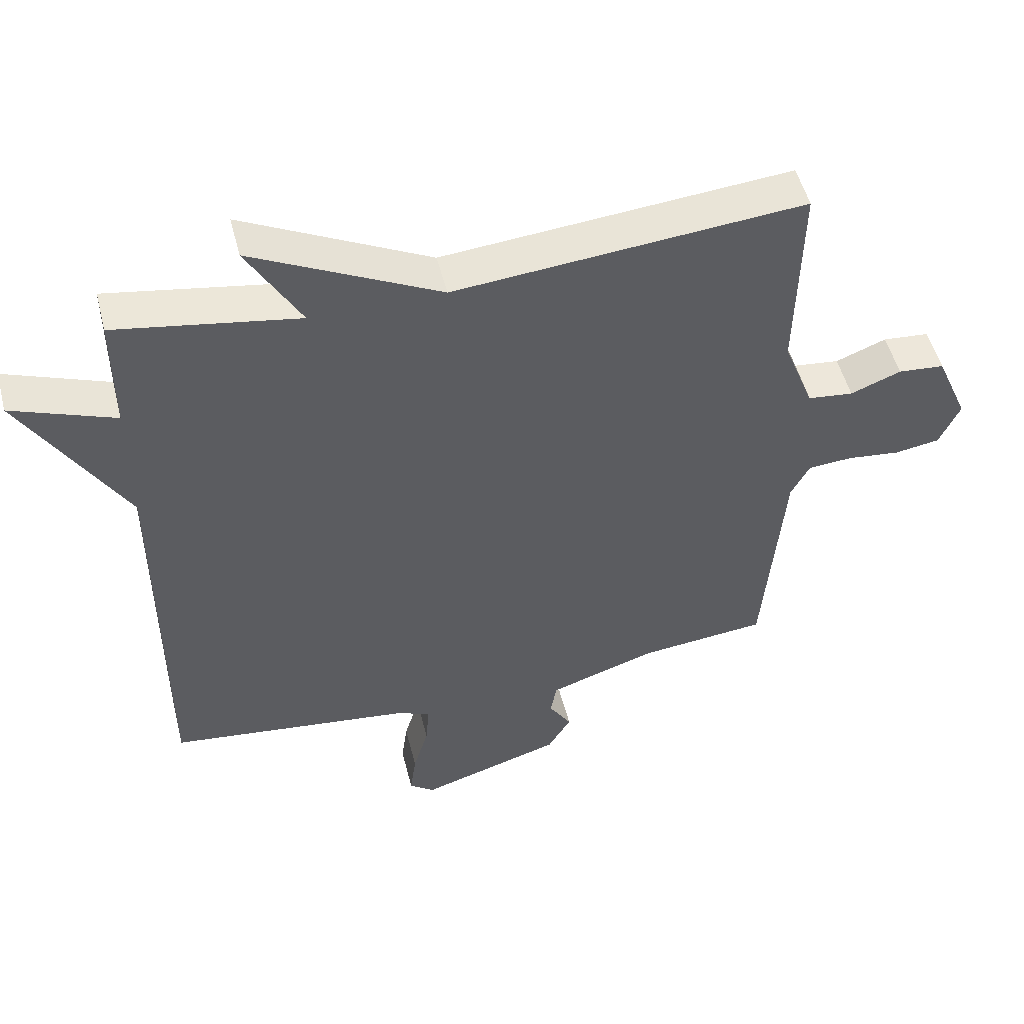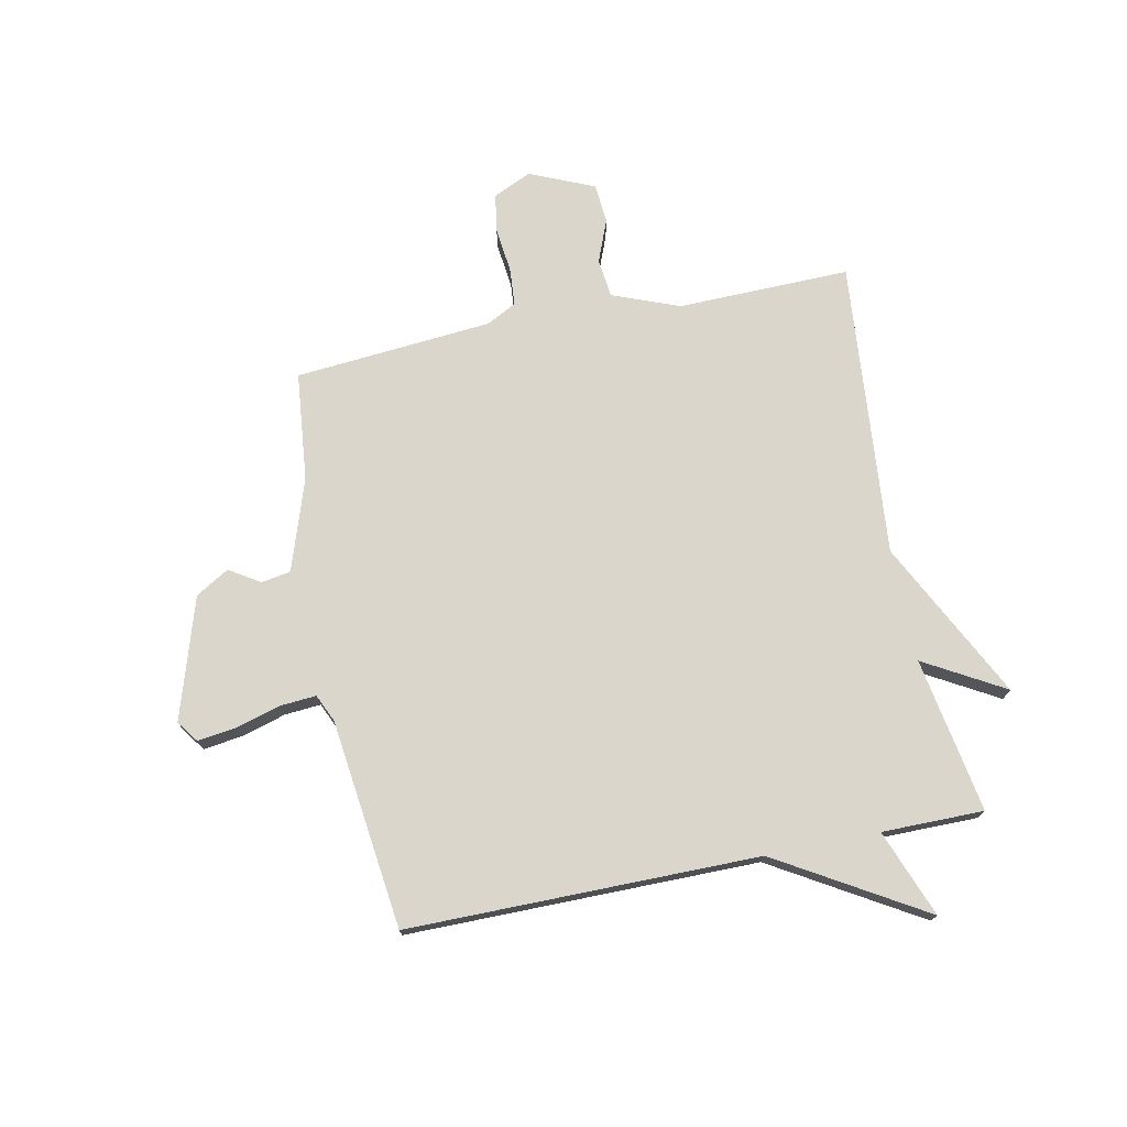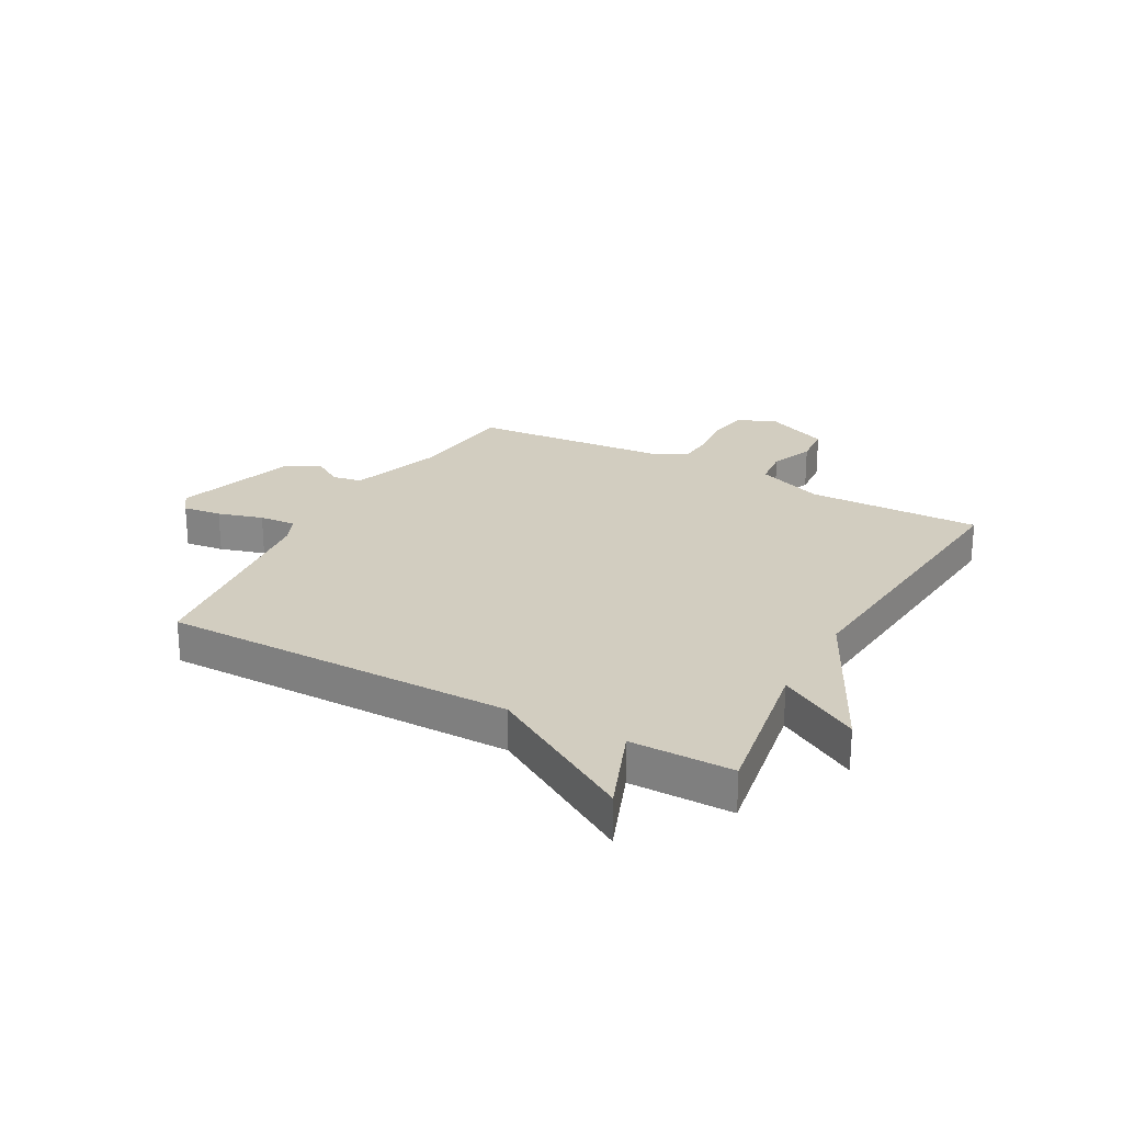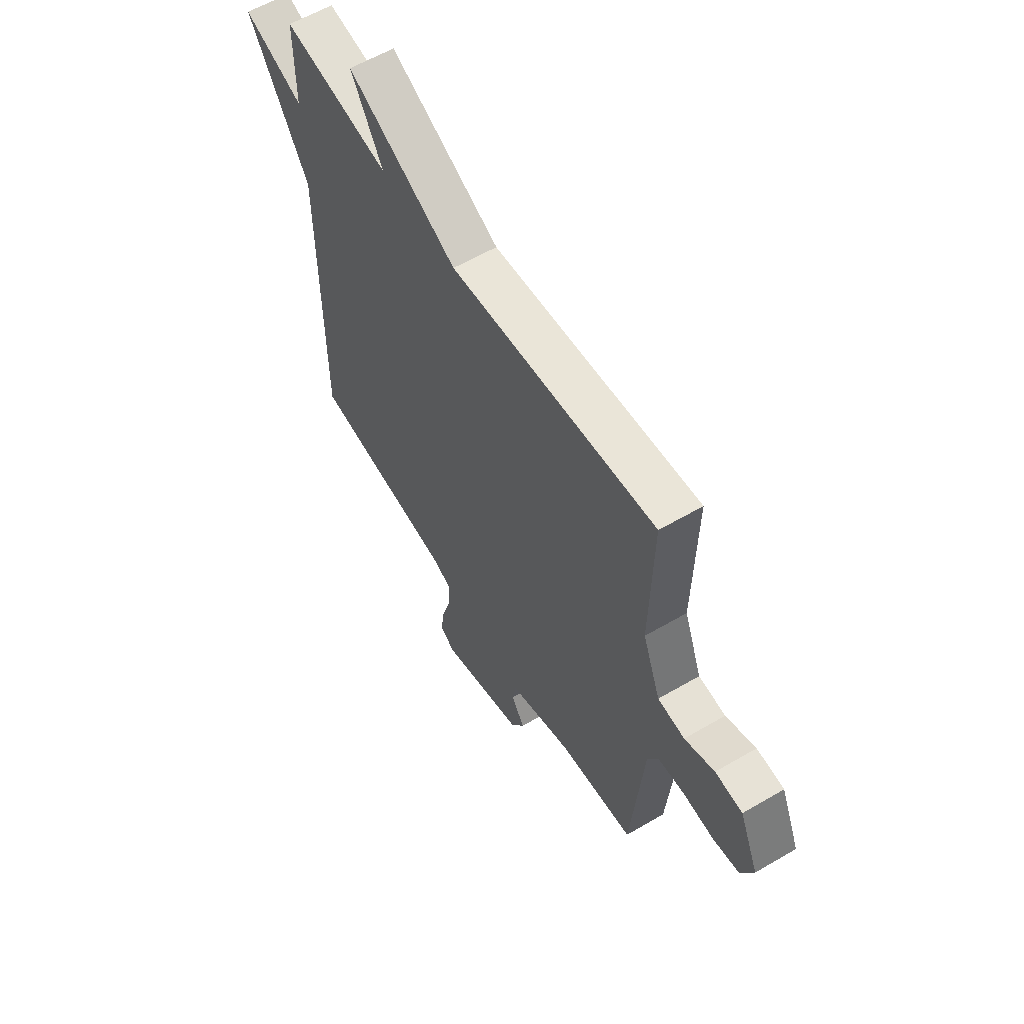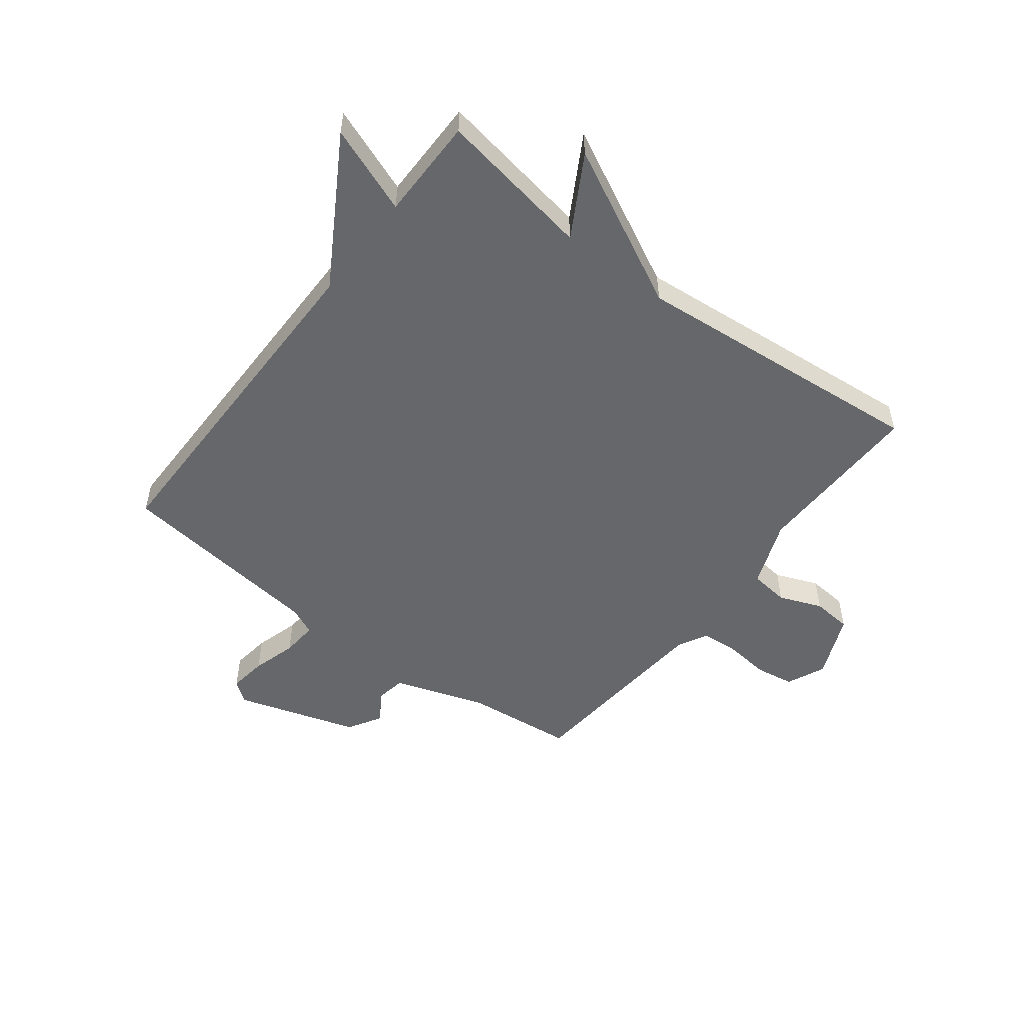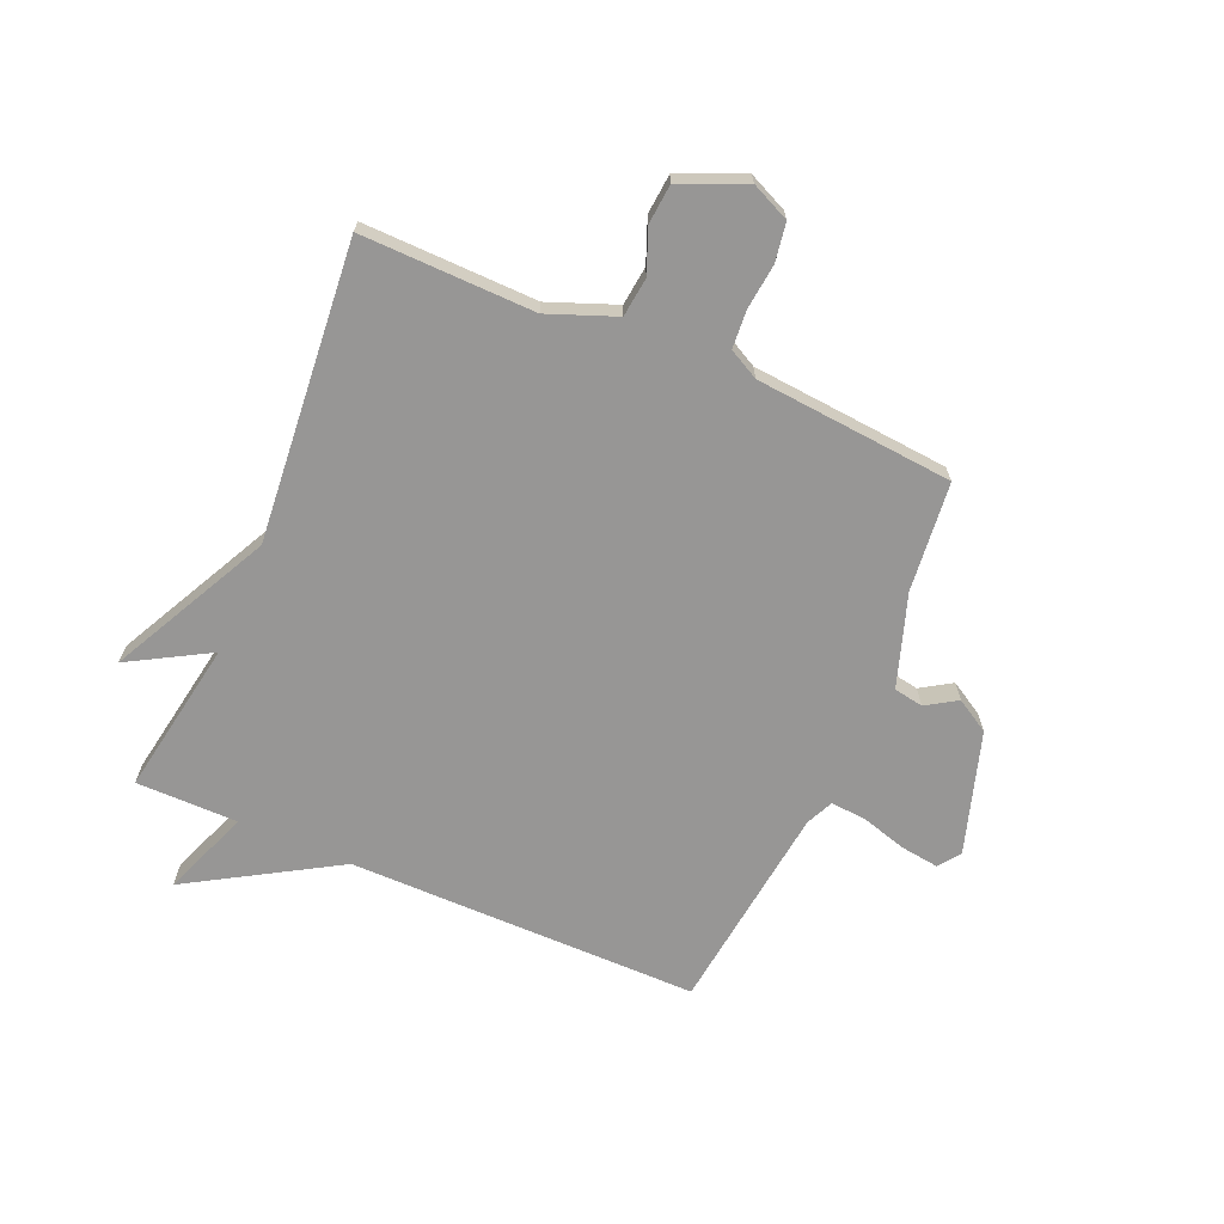
<metadata>
{"format":"obj","ext":"obj","renderer":"f3d","projection":"perspective","resolution":1024,"background":"white","views":[{"elev":51.1,"azim":-14.1,"up":"+Z"},{"elev":73.8,"azim":-101.5,"up":"+Y"},{"elev":24.5,"azim":-61.1,"up":"+Y"},{"elev":59.6,"azim":59.0,"up":"+Z"},{"elev":-52.0,"azim":-37.4,"up":"+Y"},{"elev":-67.9,"azim":66.7,"up":"+Y"}]}
</metadata>
<code>
v -0.5 0.07 -0.5
v -0.5 0.07 0.12
v -0.654 0.07 0.379
v -0.5 0.07 0.32
v -0.5 0.07 0.5
v -0.226 0.07 0.453
v -0.307 0.07 0.595
v -0.026 0.07 0.453
v 0.5 0.07 0.5
v 0.494 0.07 0.195
v 0.54 0.07 0.076
v 0.609 0.07 0.068
v 0.685 0.07 0.098
v 0.755 0.07 0.092
v 0.804 0.07 -0.022
v 0.773 0.07 -0.09
v 0.705 0.07 -0.101
v 0.625 0.07 -0.092
v 0.558 0.07 -0.097
v 0.53 0.07 -0.15
v 0.5 0.07 -0.5
v 0.307 0.07 -0.52
v 0.145 0.07 -0.574
v 0.136 0.07 -0.626
v 0.17 0.07 -0.68
v 0.135 0.07 -0.739
v -0.08 0.07 -0.806
v -0.118 0.07 -0.778
v -0.109 0.07 -0.71
v -0.086 0.07 -0.631
v -0.081 0.07 -0.567
v -0.13 0.07 -0.545
v -0.5 0 -0.5
v -0.5 0 0.12
v -0.654 0 0.379
v -0.5 0 0.32
v -0.5 0 0.5
v -0.226 0 0.453
v -0.307 0 0.595
v -0.026 0 0.453
v 0.5 0 0.5
v 0.494 0 0.195
v 0.54 0 0.076
v 0.609 0 0.068
v 0.685 0 0.098
v 0.755 0 0.092
v 0.804 0 -0.022
v 0.773 0 -0.09
v 0.705 0 -0.101
v 0.625 0 -0.092
v 0.558 0 -0.097
v 0.53 0 -0.15
v 0.5 0 -0.5
v 0.307 0 -0.52
v 0.145 0 -0.574
v 0.136 0 -0.626
v 0.17 0 -0.68
v 0.135 0 -0.739
v -0.08 0 -0.806
v -0.118 0 -0.778
v -0.109 0 -0.71
v -0.086 0 -0.631
v -0.081 0 -0.567
v -0.13 0 -0.545
f 28 29 30
f 27 28 30
f 26 27 30
f 25 26 30
f 24 25 30
f 23 24 30 31
f 22 23 31 32
f 32 1 2
f 22 32 2
f 21 22 2
f 20 21 2
f 16 17 18
f 15 16 18
f 14 15 18
f 13 14 18
f 12 13 18
f 11 12 18 19
f 19 20 2
f 11 19 2
f 10 11 2
f 6 7 8
f 4 5 6
f 4 6 8
f 2 3 4
f 8 9 10
f 4 8 10
f 2 4 10
f 62 61 60
f 62 60 59
f 62 59 58
f 62 58 57
f 62 57 56
f 63 62 56 55
f 64 63 55 54
f 34 33 64
f 34 64 54
f 34 54 53
f 34 53 52
f 50 49 48
f 50 48 47
f 50 47 46
f 50 46 45
f 50 45 44
f 51 50 44 43
f 34 52 51
f 34 51 43
f 34 43 42
f 40 39 38
f 38 37 36
f 40 38 36
f 36 35 34
f 42 41 40
f 42 40 36
f 42 36 34
f 1 33 34 2
f 2 34 35 3
f 3 35 36 4
f 4 36 37 5
f 5 37 38 6
f 6 38 39 7
f 7 39 40 8
f 8 40 41 9
f 9 41 42 10
f 10 42 43 11
f 11 43 44 12
f 12 44 45 13
f 13 45 46 14
f 14 46 47 15
f 15 47 48 16
f 16 48 49 17
f 17 49 50 18
f 18 50 51 19
f 19 51 52 20
f 20 52 53 21
f 21 53 54 22
f 22 54 55 23
f 23 55 56 24
f 24 56 57 25
f 25 57 58 26
f 26 58 59 27
f 27 59 60 28
f 28 60 61 29
f 29 61 62 30
f 30 62 63 31
f 31 63 64 32
f 32 64 33 1

</code>
